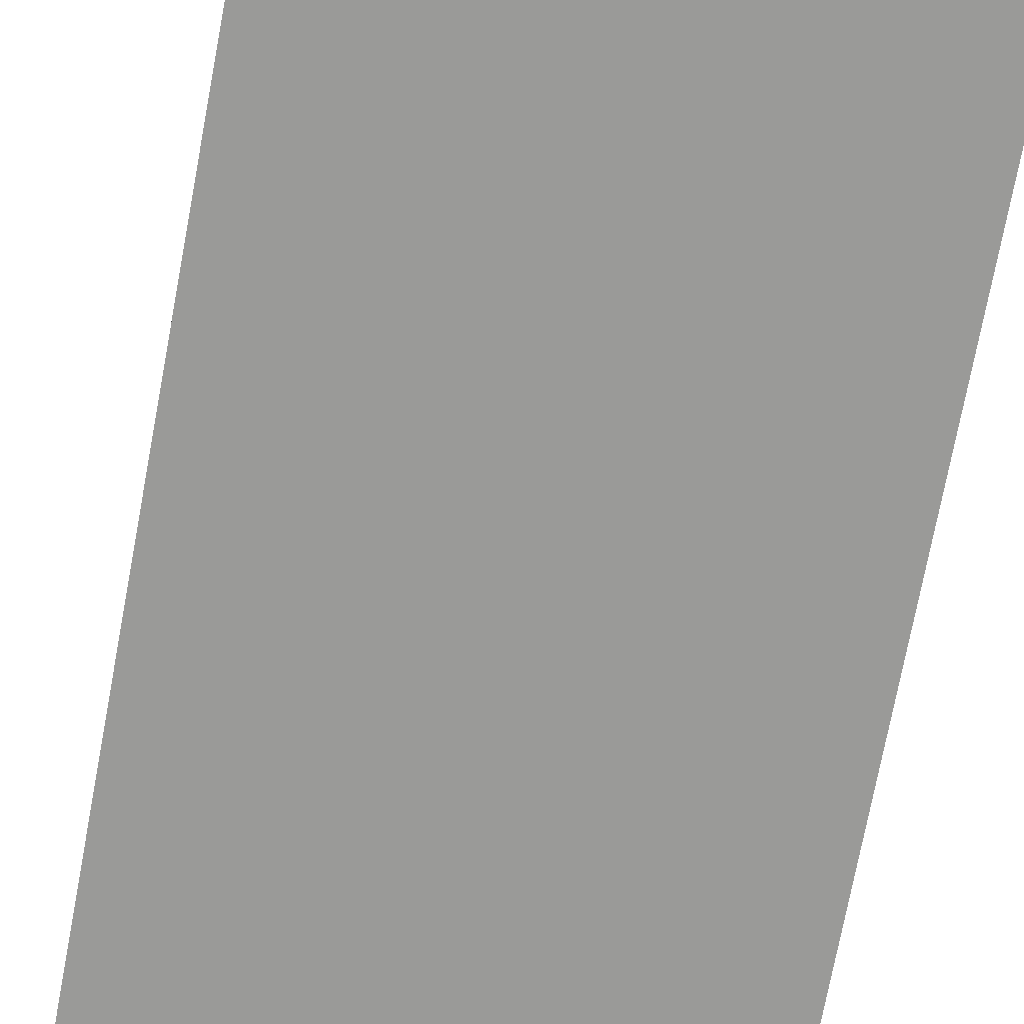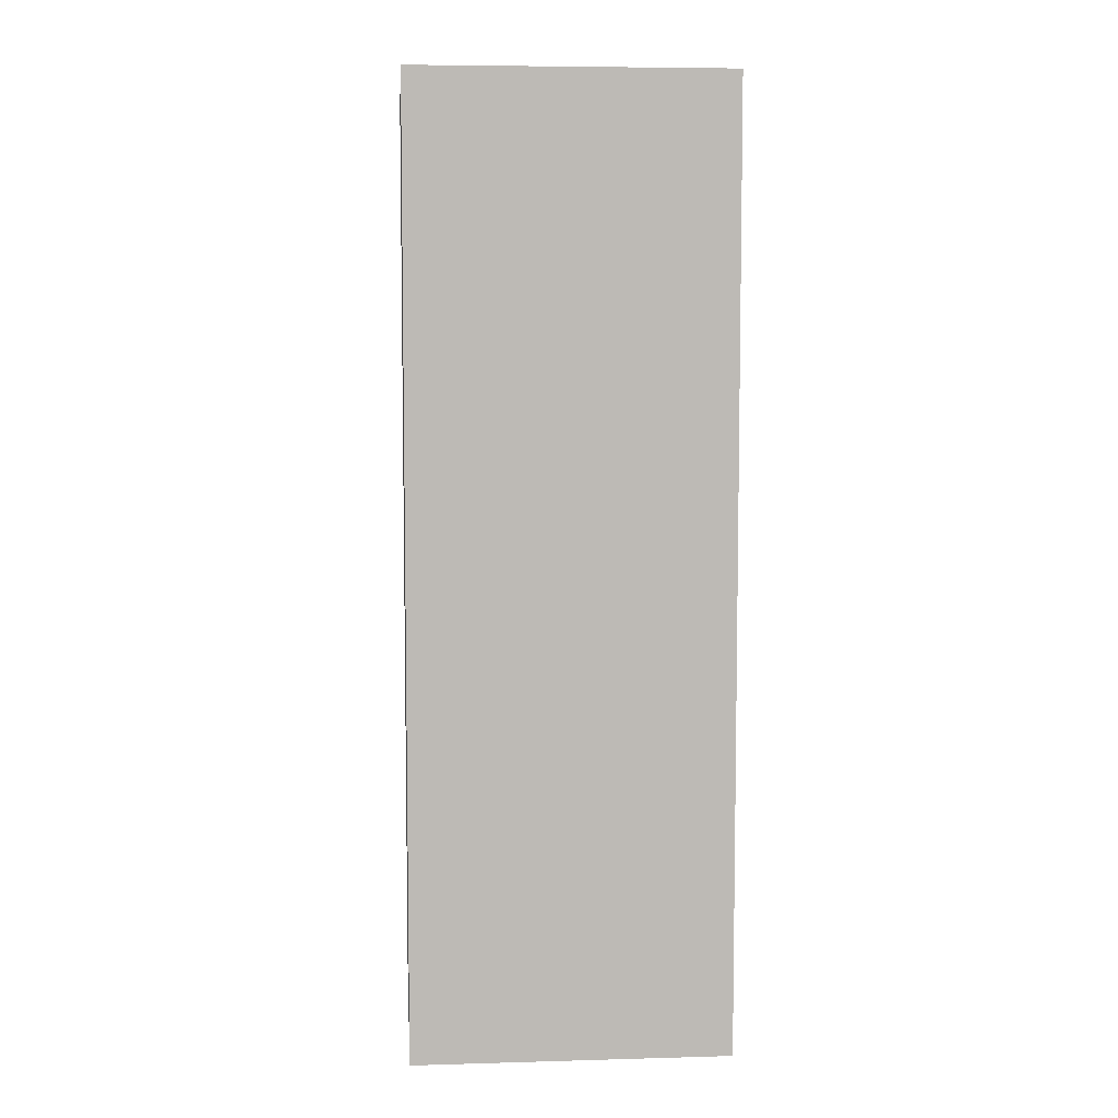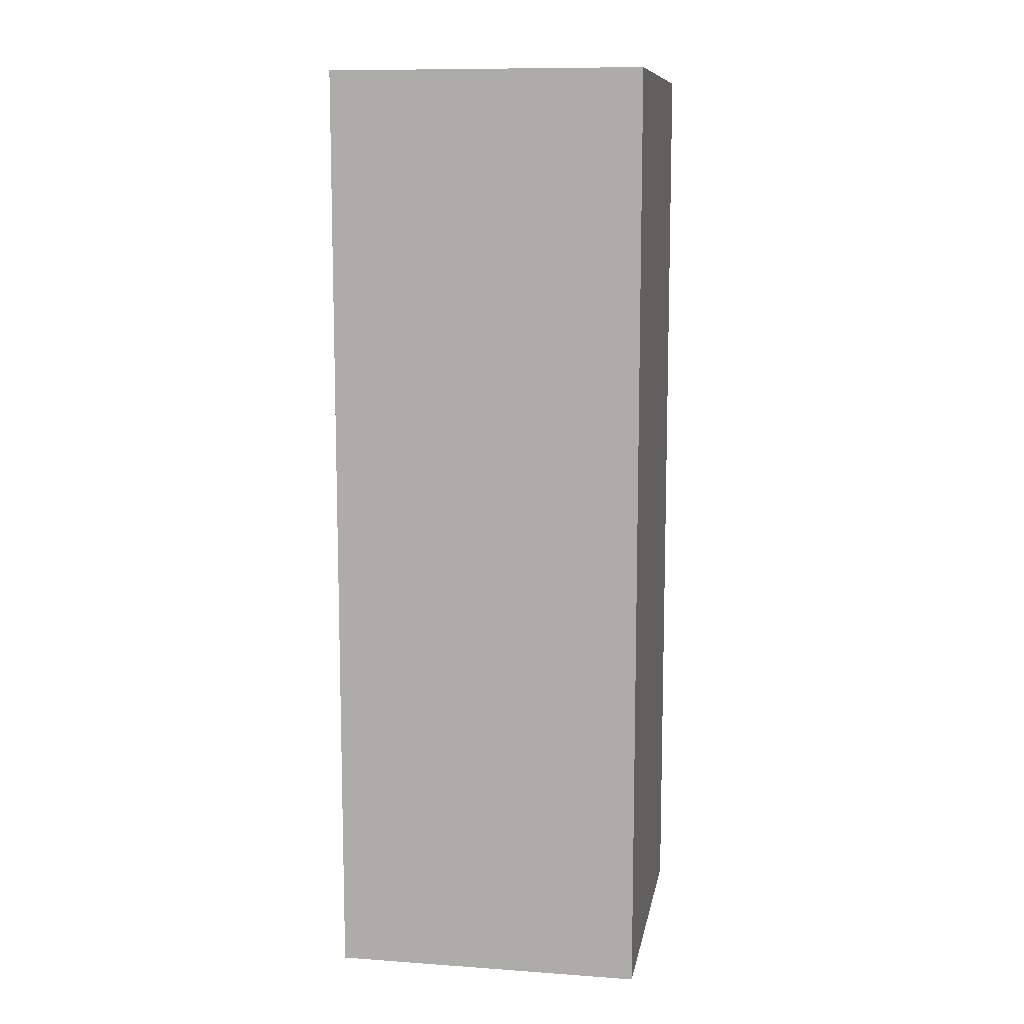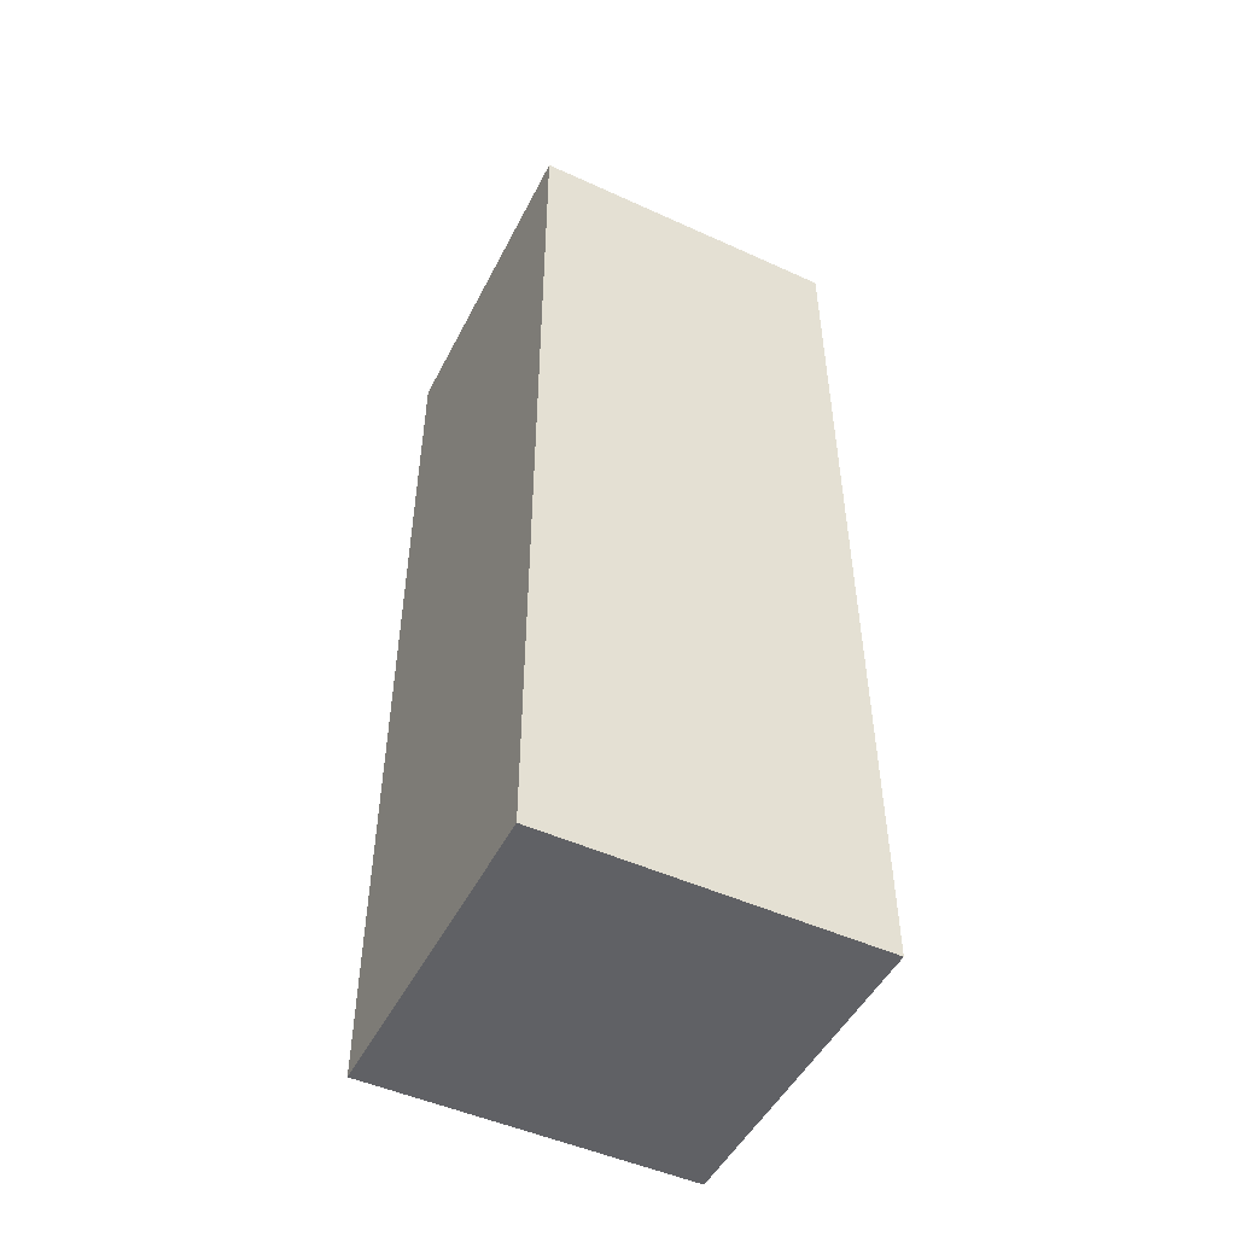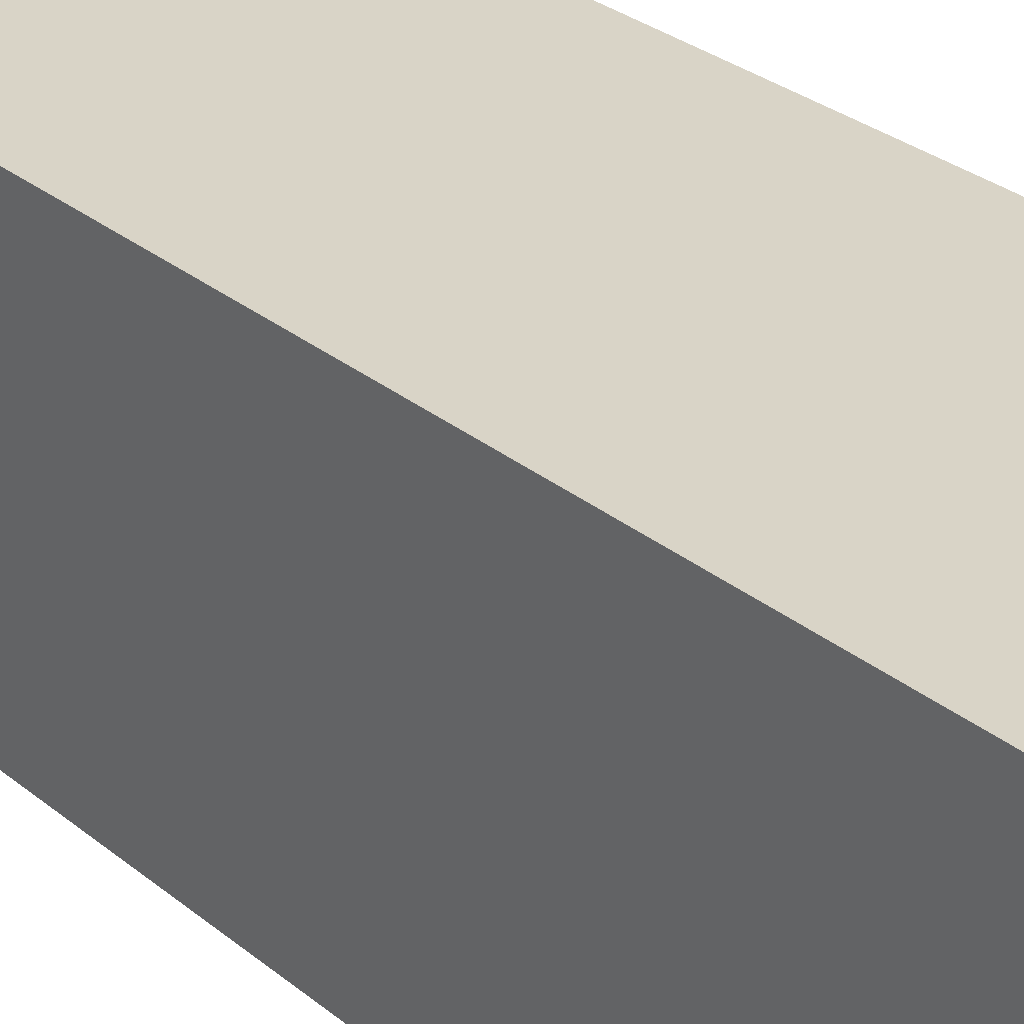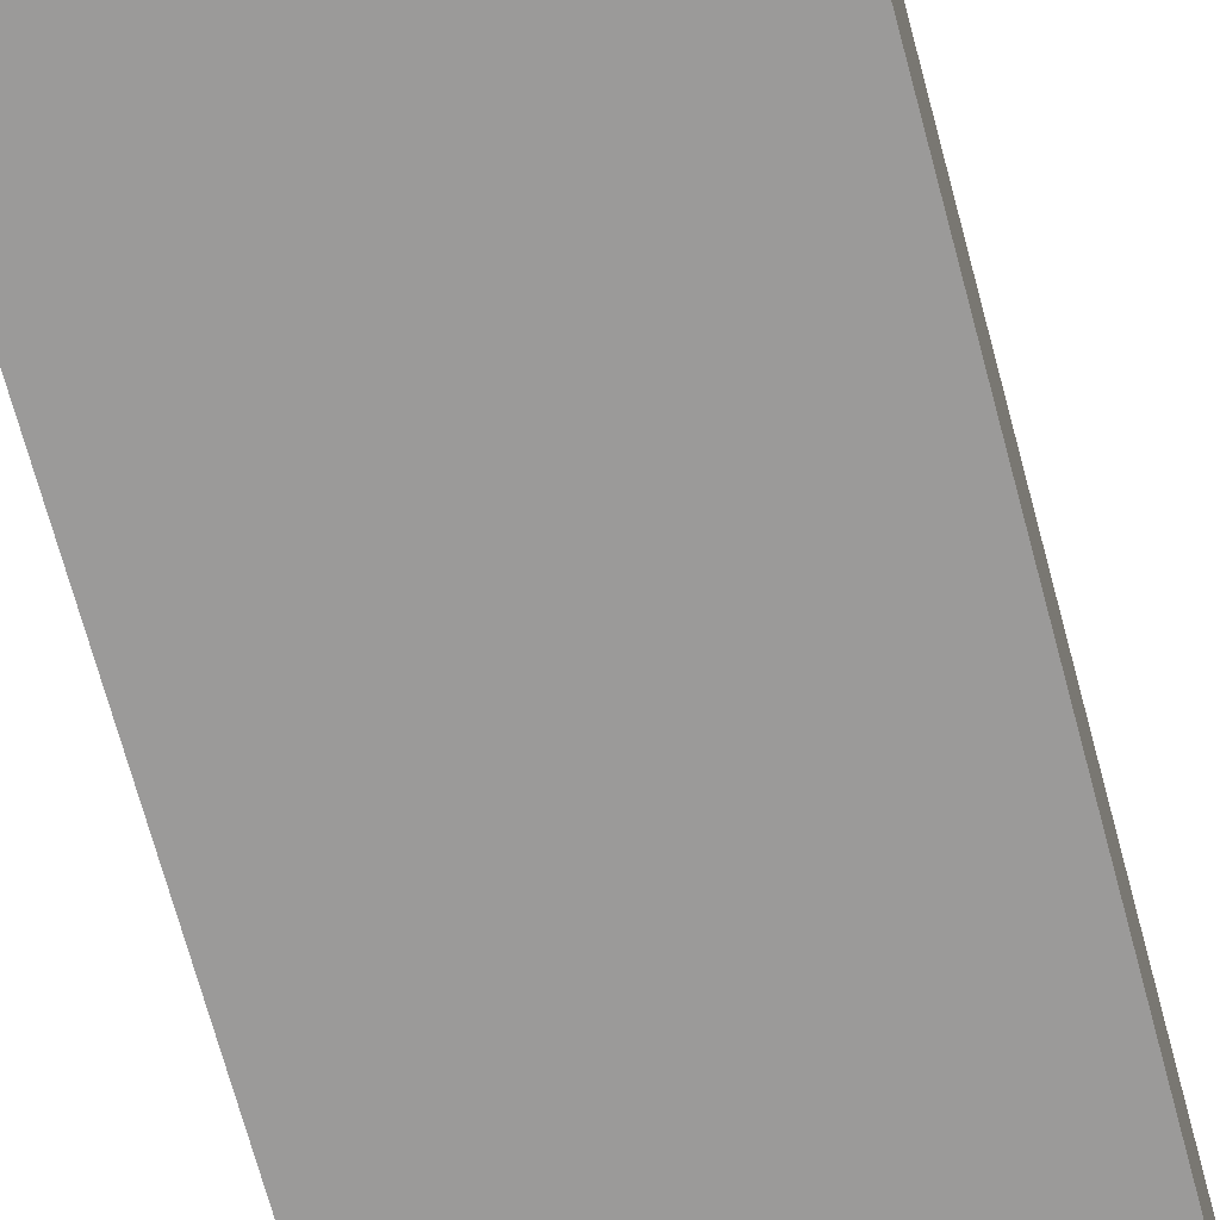
<metadata>
{"format":"obj","ext":"obj","renderer":"f3d","projection":"perspective","resolution":1024,"background":"white","views":[{"elev":-69.2,"azim":-10.4,"up":"+Y"},{"elev":6.6,"azim":85.3,"up":"+Z"},{"elev":10.4,"azim":100.1,"up":"+Z"},{"elev":-49.9,"azim":153.5,"up":"+Z"},{"elev":28.4,"azim":140.9,"up":"+Y"},{"elev":-69.5,"azim":-165.0,"up":"+Y"}]}
</metadata>
<code>
g Foot_right001
v -0.375 0.375 0.06377
v 0.375 0.375 0.06377
v 0.375 -0.375 0.06377
v -0.375 -0.375 0.06377
v 0.375 -0.375 -2.186
v 0.375 0.375 -2.186
v -0.375 0.375 -2.186
v -0.375 -0.375 -2.186
v 0.375 -0.375 0.06377
v 0.375 -0.375 -2.186
v -0.375 -0.375 -2.186
v -0.375 -0.375 0.06377
v 0.375 0.375 0.06377
v 0.375 0.375 -2.186
v 0.375 -0.375 -2.186
v 0.375 -0.375 0.06377
v -0.375 0.375 0.06377
v -0.375 0.375 -2.186
v 0.375 0.375 0.06377
v 0.375 0.375 -2.186
v -0.375 -0.375 0.06377
v -0.375 -0.375 -2.186
v -0.375 0.375 0.06377
v -0.375 0.375 -2.186
g Foot_right001_0
f -22 -23 -24
f -21 -22 -24
f -18 -19 -20
f -17 -18 -20
f -14 -15 -16
f -13 -14 -16
f -10 -11 -12
f -9 -10 -12
f -6 -7 -8
f -5 -7 -6
f -2 -3 -4
f -1 -3 -2

</code>
